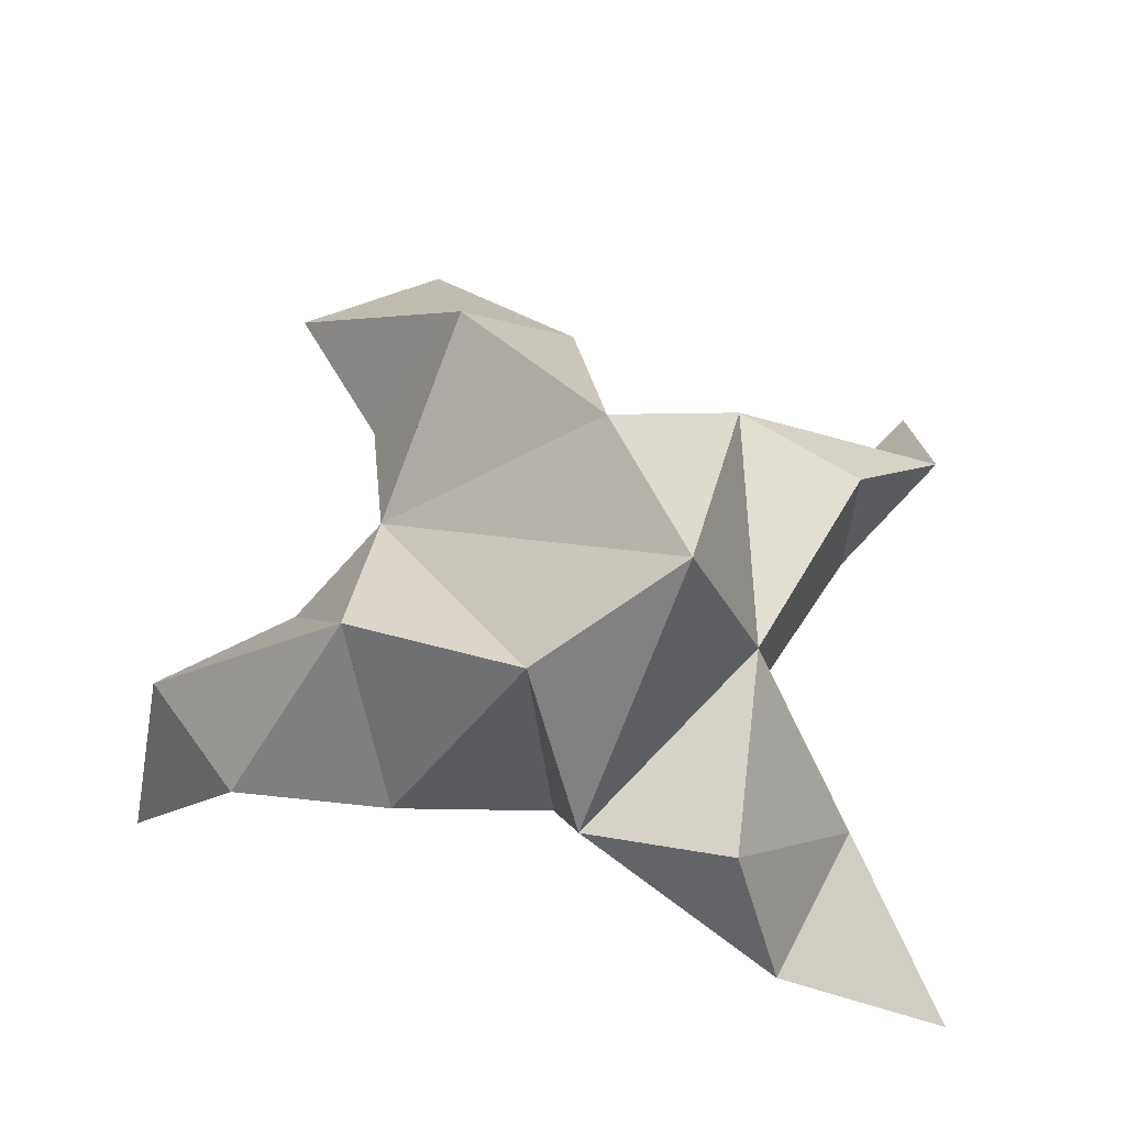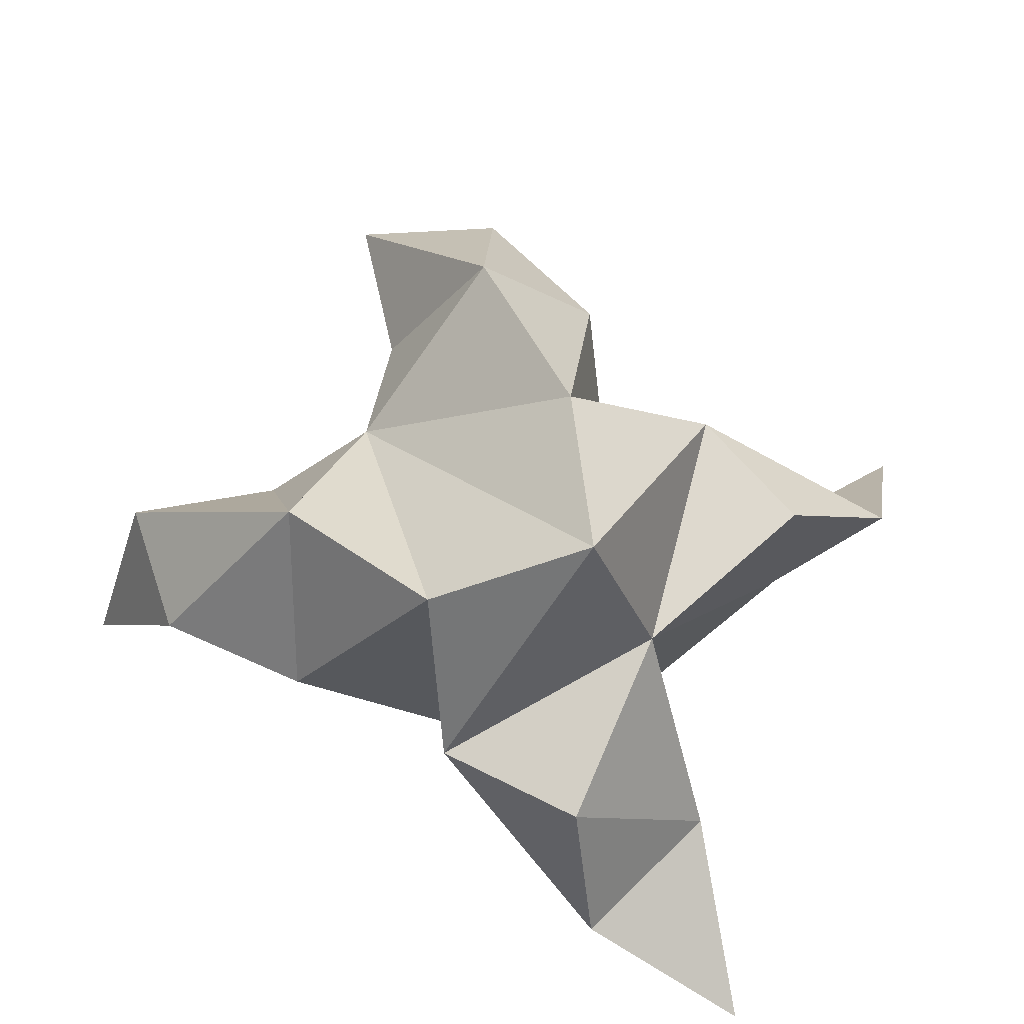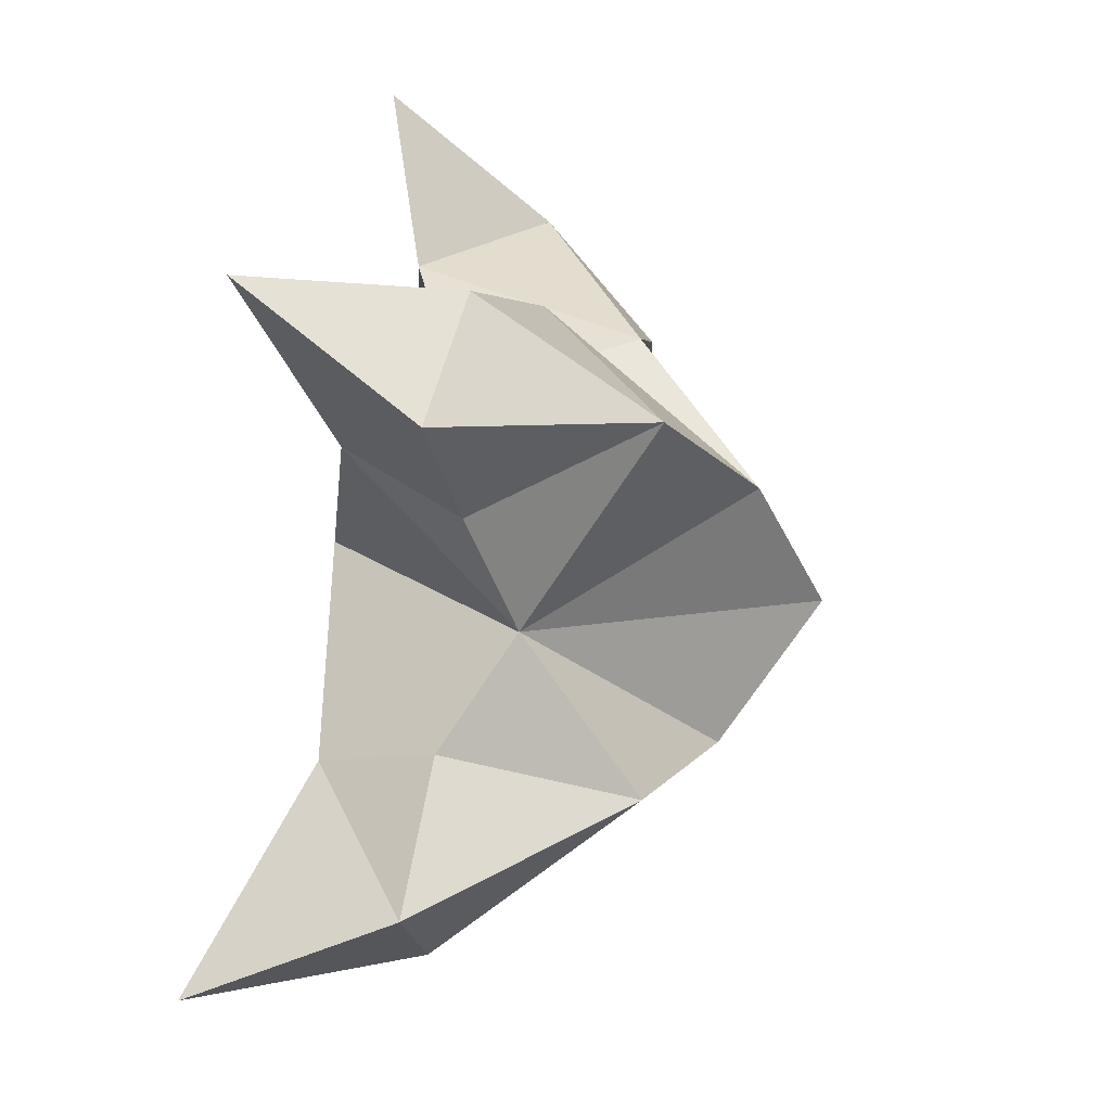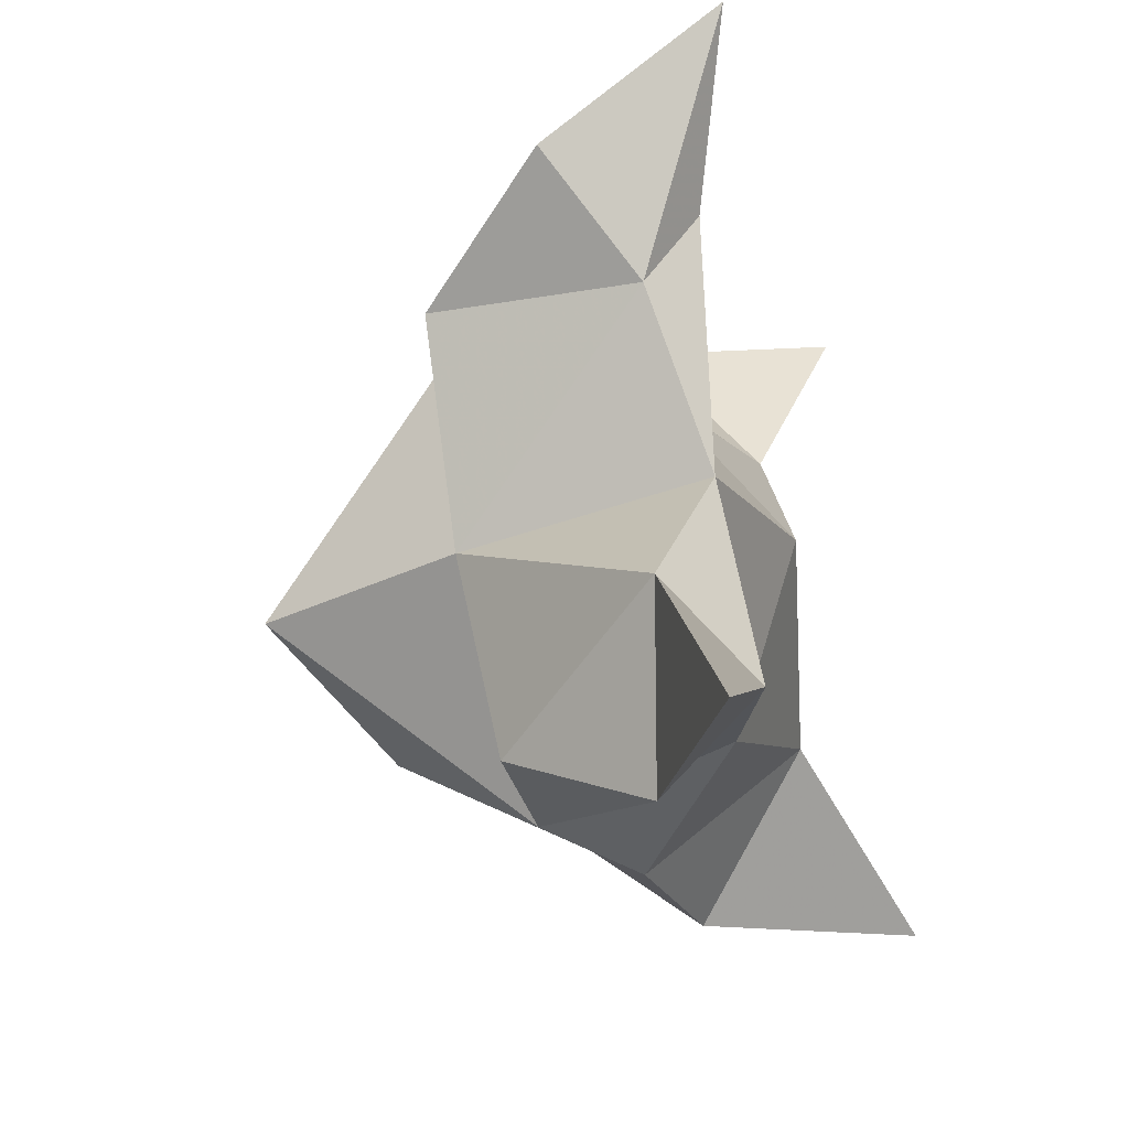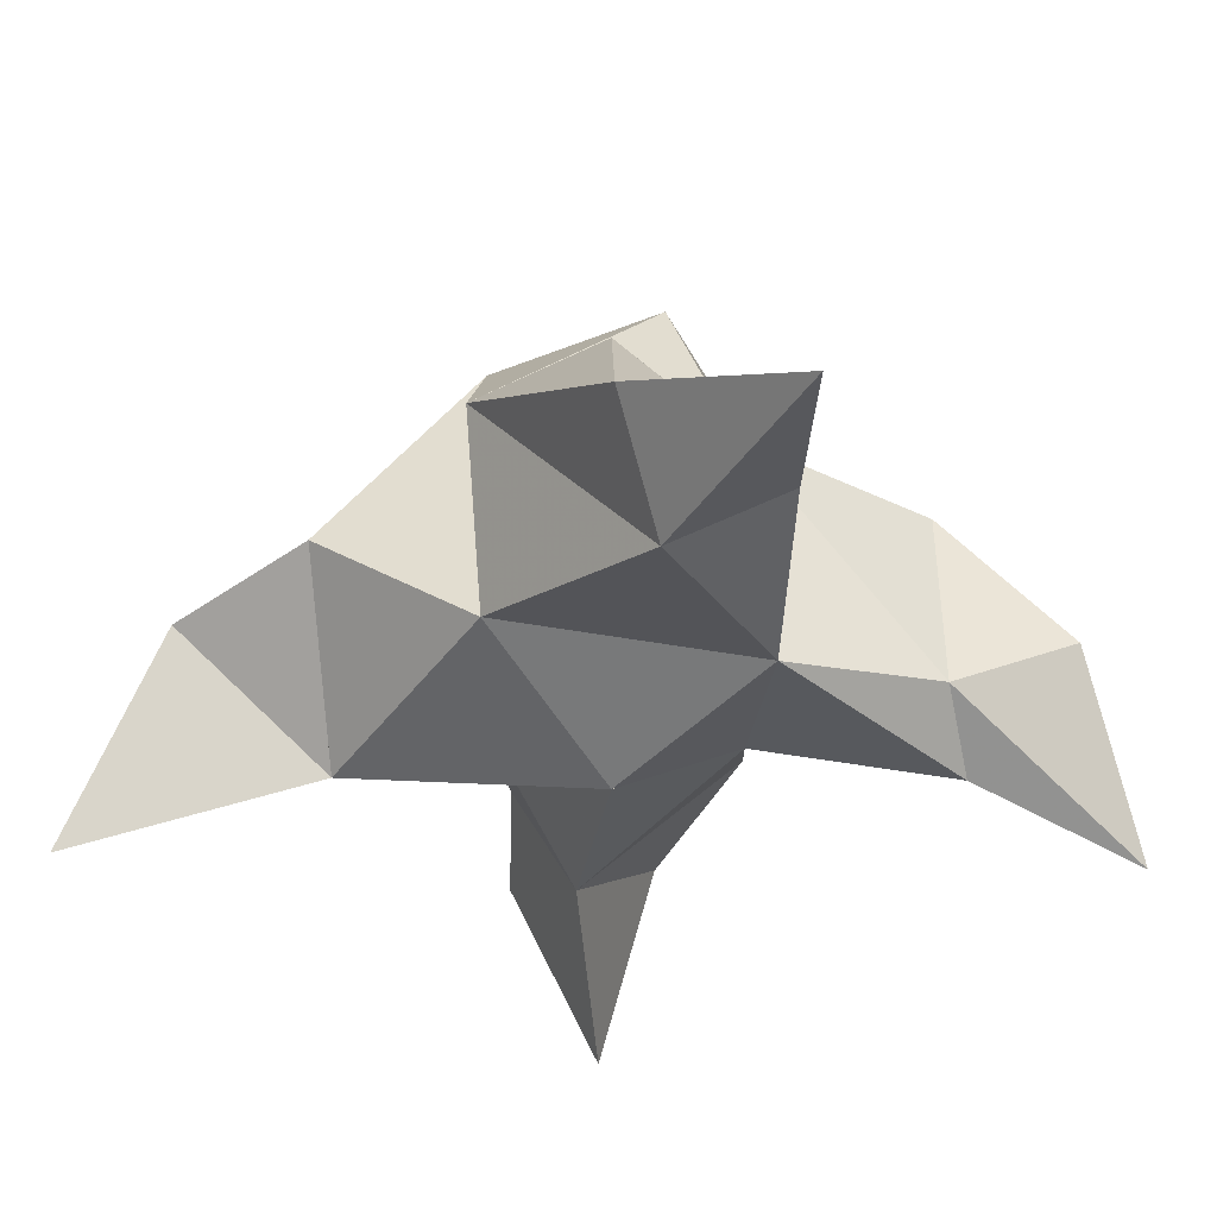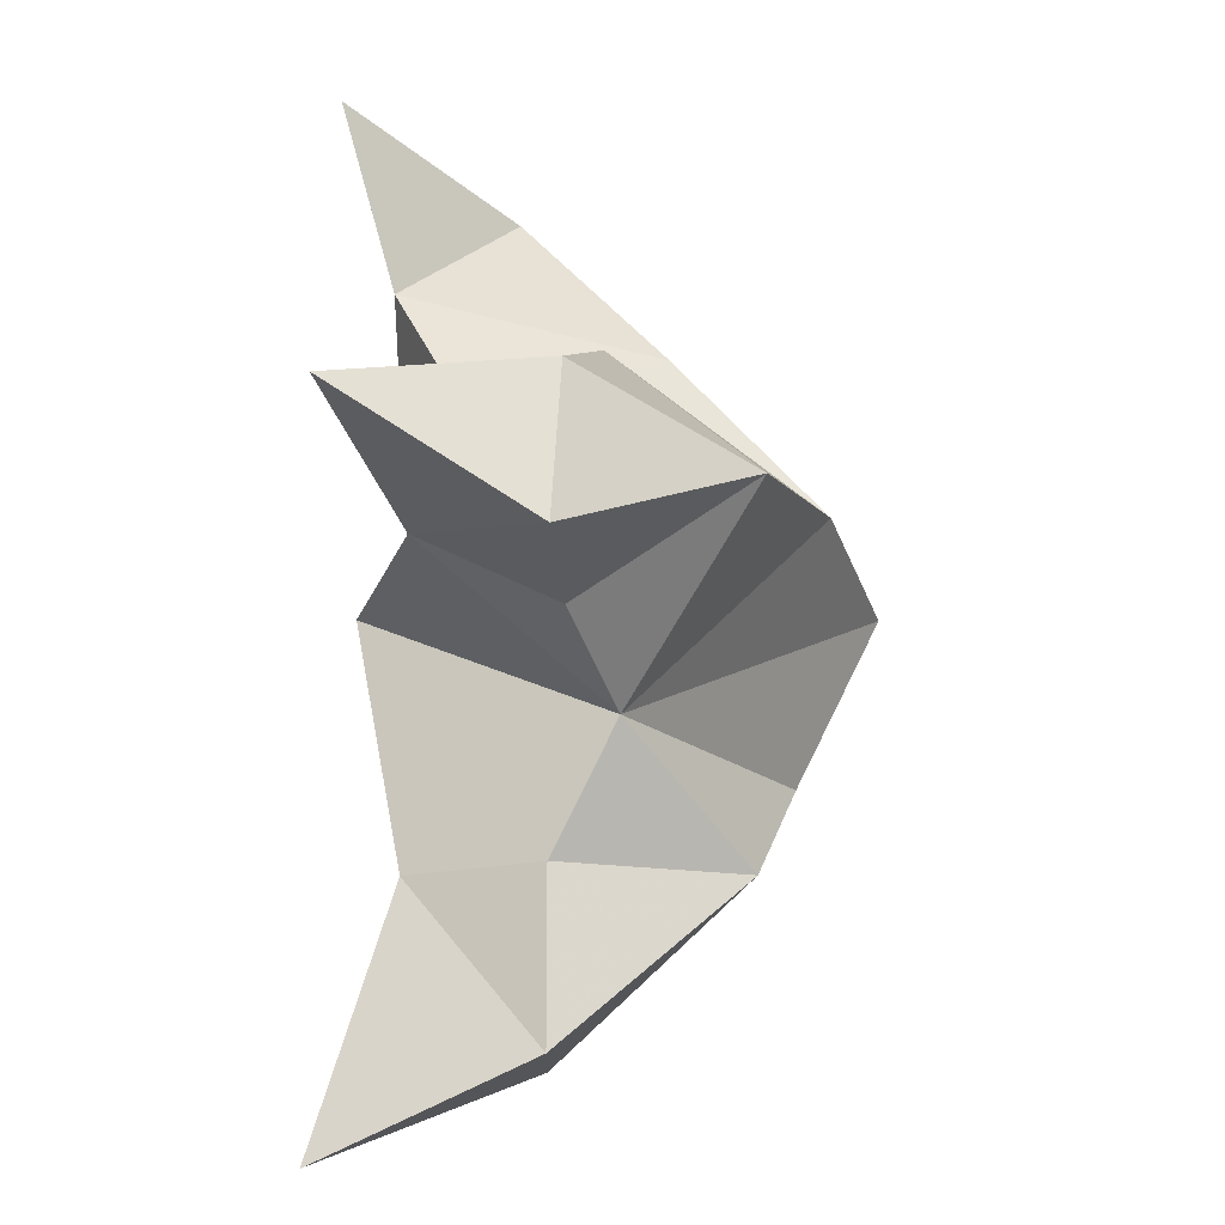
<metadata>
{"format":"obj","ext":"obj","renderer":"f3d","projection":"perspective","resolution":1024,"background":"white","views":[{"elev":66.3,"azim":-174.4,"up":"+Y"},{"elev":68.7,"azim":-156.9,"up":"+Y"},{"elev":28.4,"azim":101.7,"up":"+Z"},{"elev":-28.9,"azim":-73.9,"up":"+Z"},{"elev":-40.2,"azim":-146.2,"up":"+Y"},{"elev":32.7,"azim":89.8,"up":"+Z"}]}
</metadata>
<code>
v 0.4333 0.1315 0.03683
v 0.4009 0.1579 0.03088
v 0.4364 0.1286 0.01772
v 0.4085 0.1543 0.002613
v 0.3894 0.152 0.01341
v 0.4597 0.1458 0.03366
v 0.4231 0.104 0.02655
v 0.4029 0.1894 0.0131
v 0.3882 0.1098 0.01975
v 0.3602 0.1 0.08844
v 0.396 0.154 0.05865
v 0.4734 0.1052 0.09748
v 0.378 0.1088 0.06168
v 0.4194 0.179 0.04304
v 0.448 0.1668 0.06759
v 0.4643 0.1379 0.05581
v 0.4813 0.1363 0.07927
v 0.4563 0.1378 0.09077
v 0.4284 0.1434 0.07726
v 0.4533 0.1153 0.06072
v 0.414 0.125 0.05325
v 0.373 0.1524 0.04801
v 0.3566 0.1292 0.06406
v 0.3727 0.1168 0.04689
v 0.3471 0.1 -0.03836
v 0.4179 0.1468 -0.02189
v 0.5043 0.1 -0.01379
v 0.3844 0.1026 -0.01896
v 0.4286 0.1746 -0.003119
v 0.4614 0.1666 0.005119
v 0.4744 0.1351 0.01809
v 0.4984 0.1351 0.002491
v 0.4812 0.1348 -0.01665
v 0.4517 0.138 -0.01791
v 0.4658 0.1128 0.008567
v 0.4237 0.1155 -0.008358
v 0.39 0.1443 -0.02295
v 0.3803 0.118 -0.03673
v 0.3682 0.1148 -0.006933
f 1 2 4
f 1 2 7
f 1 2 8
f 1 2 14
f 1 2 21
f 1 2 29
f 1 3 4
f 1 3 6
f 1 3 7
f 1 3 29
f 1 4 7
f 1 4 8
f 1 4 29
f 1 6 7
f 1 6 8
f 1 6 14
f 1 6 15
f 1 6 20
f 1 6 29
f 1 7 20
f 1 7 21
f 1 8 14
f 1 8 29
f 1 14 15
f 1 14 19
f 1 14 21
f 1 15 19
f 1 15 20
f 1 19 20
f 1 19 21
f 1 20 21
f 2 4 5
f 2 4 7
f 2 4 8
f 2 4 9
f 2 4 29
f 2 5 8
f 2 5 9
f 2 5 11
f 2 7 9
f 2 7 21
f 2 8 11
f 2 8 14
f 2 8 29
f 2 9 11
f 2 9 21
f 2 11 14
f 2 11 21
f 2 14 21
f 3 4 7
f 3 4 29
f 3 4 36
f 3 6 7
f 3 6 29
f 3 6 30
f 3 6 35
f 3 7 35
f 3 7 36
f 3 29 30
f 3 29 34
f 3 29 36
f 3 30 34
f 3 30 35
f 3 34 35
f 3 34 36
f 3 35 36
f 4 5 8
f 4 5 9
f 4 5 26
f 4 7 9
f 4 7 36
f 4 8 26
f 4 8 29
f 4 9 26
f 4 9 36
f 4 26 29
f 4 26 36
f 4 29 36
f 5 8 11
f 5 8 26
f 5 9 11
f 5 9 22
f 5 9 24
f 5 9 26
f 5 9 37
f 5 9 39
f 5 11 22
f 5 22 24
f 5 26 37
f 5 37 39
f 6 7 20
f 6 7 35
f 6 8 14
f 6 8 29
f 6 14 15
f 6 15 16
f 6 15 20
f 6 16 20
f 6 29 30
f 6 30 31
f 6 30 35
f 6 31 35
f 7 9 21
f 7 9 36
f 7 20 21
f 7 35 36
f 8 11 14
f 8 26 29
f 9 11 13
f 9 11 21
f 9 11 22
f 9 13 21
f 9 13 22
f 9 13 24
f 9 22 24
f 9 26 28
f 9 26 36
f 9 26 37
f 9 28 36
f 9 28 37
f 9 28 39
f 9 37 39
f 10 13 23
f 10 13 24
f 10 23 24
f 11 13 21
f 11 13 22
f 11 13 23
f 11 14 21
f 11 22 23
f 12 17 18
f 12 17 20
f 12 18 20
f 13 22 23
f 13 22 24
f 13 23 24
f 14 15 19
f 14 19 21
f 15 16 17
f 15 16 18
f 15 16 19
f 15 16 20
f 15 17 18
f 15 17 20
f 15 18 19
f 15 18 20
f 15 19 20
f 16 17 18
f 16 17 20
f 16 18 19
f 16 18 20
f 16 19 20
f 17 18 20
f 18 19 20
f 19 20 21
f 22 23 24
f 25 28 38
f 25 28 39
f 25 38 39
f 26 28 36
f 26 28 37
f 26 28 38
f 26 29 36
f 26 37 38
f 27 32 33
f 27 32 35
f 27 33 35
f 28 37 38
f 28 37 39
f 28 38 39
f 29 30 34
f 29 34 36
f 30 31 32
f 30 31 33
f 30 31 34
f 30 31 35
f 30 32 33
f 30 32 35
f 30 33 34
f 30 33 35
f 30 34 35
f 31 32 33
f 31 32 35
f 31 33 34
f 31 33 35
f 31 34 35
f 32 33 35
f 33 34 35
f 34 35 36
f 37 38 39

</code>
